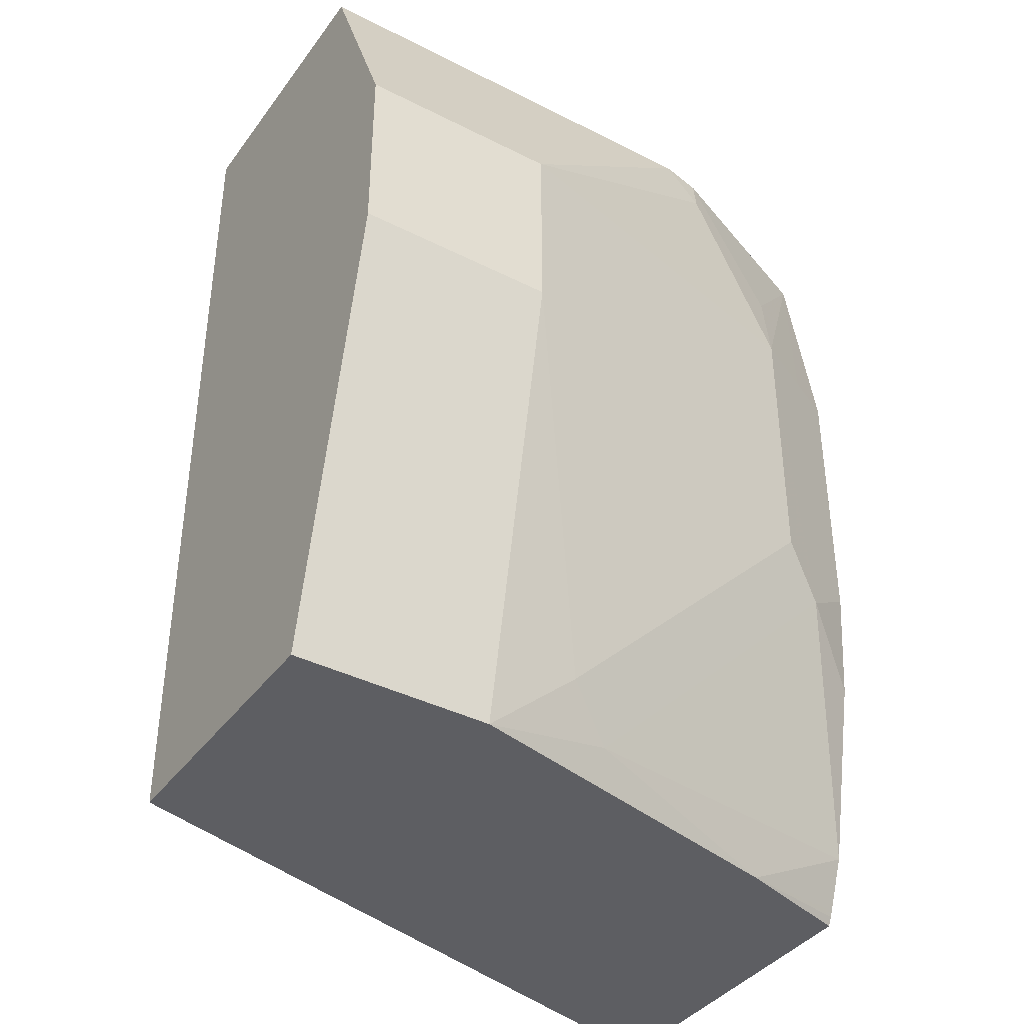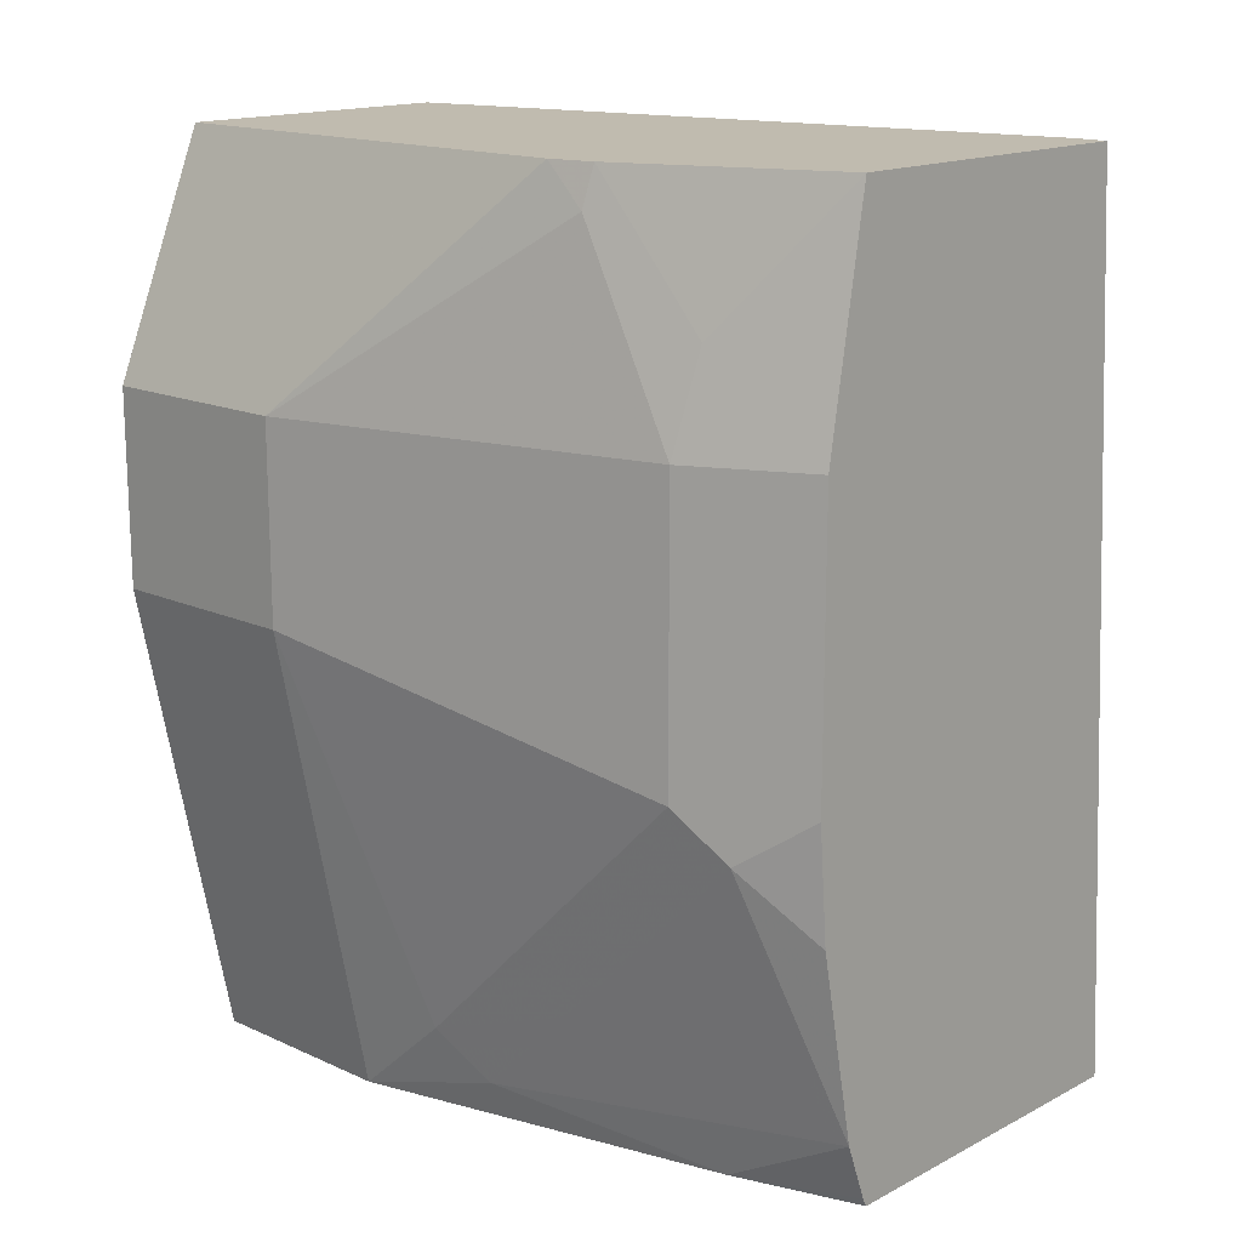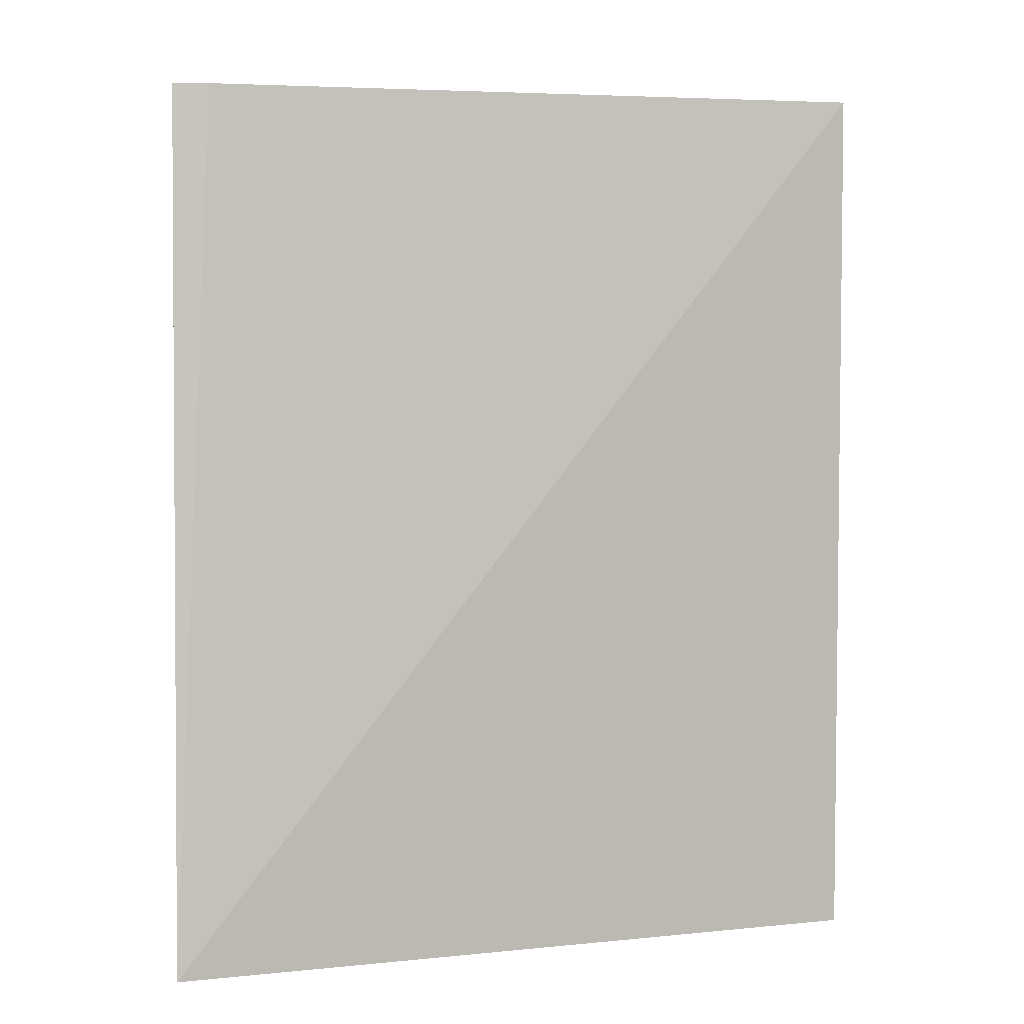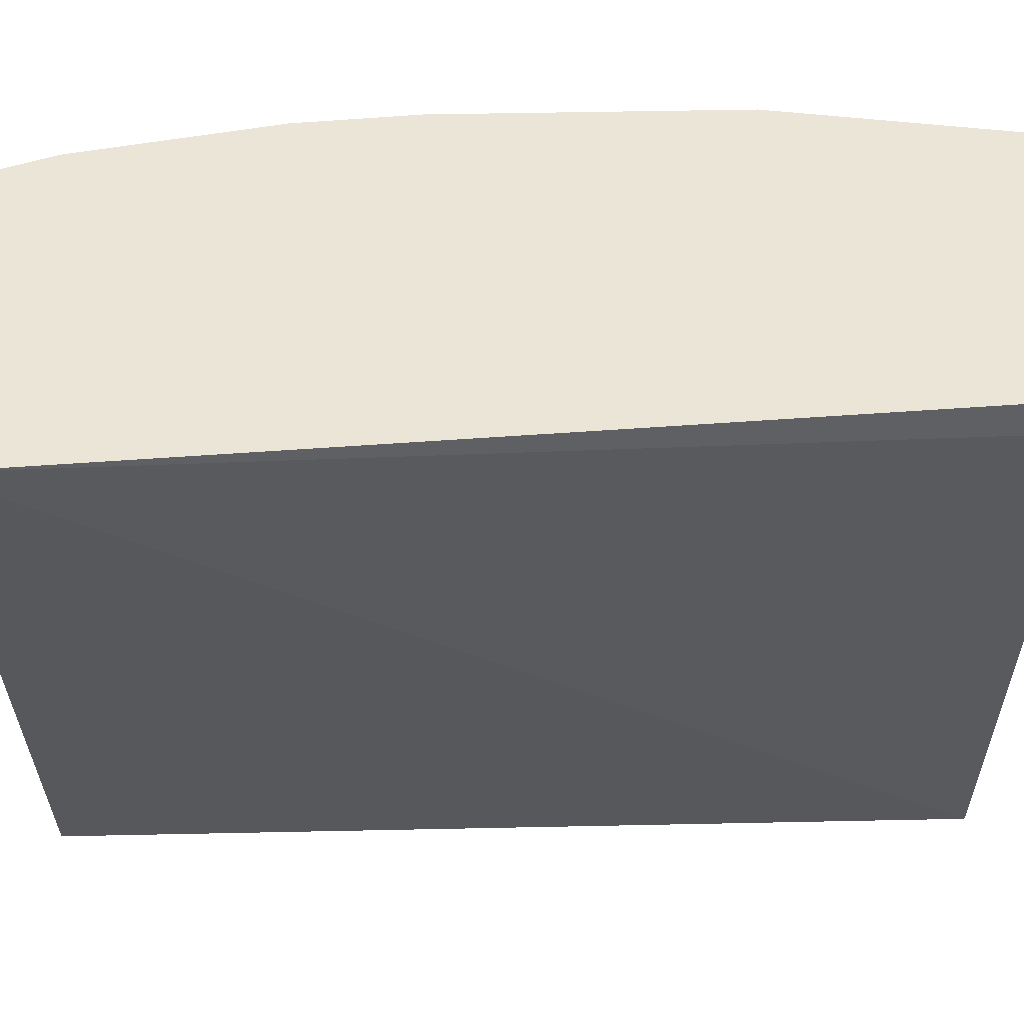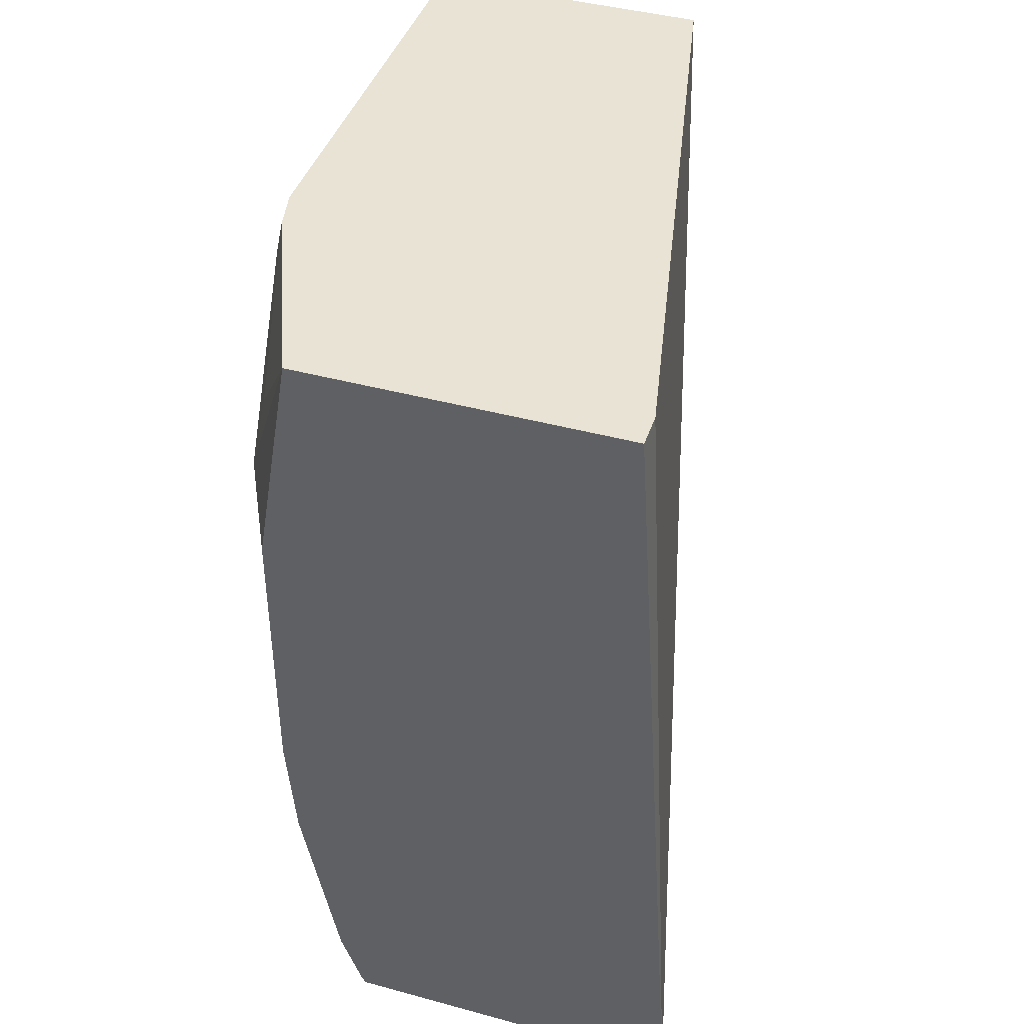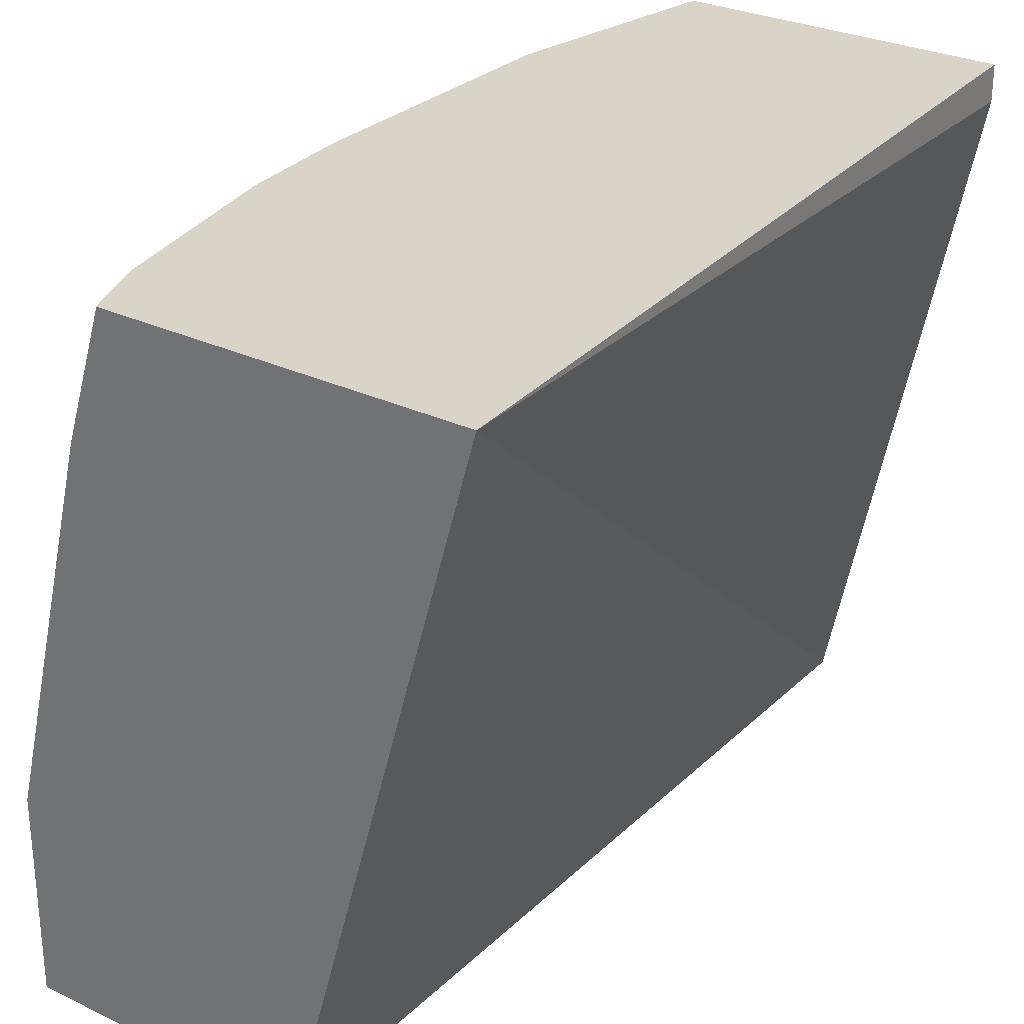
<metadata>
{"format":"obj","ext":"obj","renderer":"f3d","projection":"perspective","resolution":1024,"background":"white","views":[{"elev":-39.1,"azim":57.6,"up":"+Z"},{"elev":15.9,"azim":133.2,"up":"+Z"},{"elev":4.4,"azim":-93.3,"up":"+Z"},{"elev":45.7,"azim":-91.4,"up":"+Y"},{"elev":42.2,"azim":-161.9,"up":"+Z"},{"elev":28.4,"azim":-144.3,"up":"+Y"}]}
</metadata>
<code>
v 0.753 -0.03993 -0.0572
v 0.753 0.1289 -0.0572
v 0.6454 -0.03993 -0.0572
v 0.7889 -0.03993 -0.1435
v 0.753 0.1434 -0.07175
v 0.7494 0.1452 -0.0572
v 0.7889 0.03588 -0.1435
v 0.5934 0.2087 -0.0572
v 0.5717 0.2222 -0.3905
v 0.6454 -0.03993 -0.3905
v 0.7889 -0.03993 -0.2152
v 0.744 0.1838 -0.1076
v 0.753 0.1793 -0.1435
v 0.7171 0.2222 -0.0572
v 0.7889 0.03588 -0.2152
v 0.5934 0.2222 -0.0572
v 0.7039 0.2222 -0.3905
v 0.753 -0.03993 -0.3905
v 0.741 0.2032 -0.1435
v 0.753 0.1793 -0.251
v 0.744 0.1972 -0.2689
v 0.7315 0.2222 -0.1435
v 0.753 0.03588 -0.3905
v 0.753 0.07173 -0.3586
v 0.7186 0.1753 -0.3905
v 0.7055 0.2222 -0.3873
v 0.744 0.1255 -0.3406
v 0.7171 0.2151 -0.3586
v 0.7136 0.2222 -0.3657
v 0.7279 0.2222 -0.294
v 0.7315 0.2222 -0.251
v 0.744 0.08965 -0.3765
v 0.7064 0.2222 -0.385
f 15 24 20
f 15 23 24
f 14 19 22
f 13 21 19
f 13 20 21
f 13 19 14
f 11 18 23
f 11 23 15
f 9 26 17
f 9 33 26
f 17 26 25
f 9 29 33
f 12 13 14
f 19 21 22
f 24 32 27
f 20 27 21
f 21 27 28
f 21 28 29
f 21 29 30
f 21 30 31
f 21 31 22
f 23 25 32
f 23 32 24
f 25 26 33
f 25 33 29
f 25 29 32
f 27 32 28
f 28 32 29
f 9 30 29
f 20 24 27
f 9 31 30
f 6 12 14
f 9 14 22
f 9 22 31
f 1 2 6
f 1 6 14
f 1 14 16
f 1 16 8
f 1 8 3
f 1 3 10
f 1 10 18
f 1 18 11
f 1 4 7
f 1 7 2
f 2 5 6
f 2 7 5
f 3 8 9
f 1 11 4
f 4 11 15
f 9 16 14
f 3 9 10
f 9 23 18
f 9 25 23
f 9 17 25
f 8 16 9
f 7 20 13
f 9 18 10
f 5 13 12
f 5 7 13
f 5 12 6
f 4 15 7
f 7 15 20

</code>
